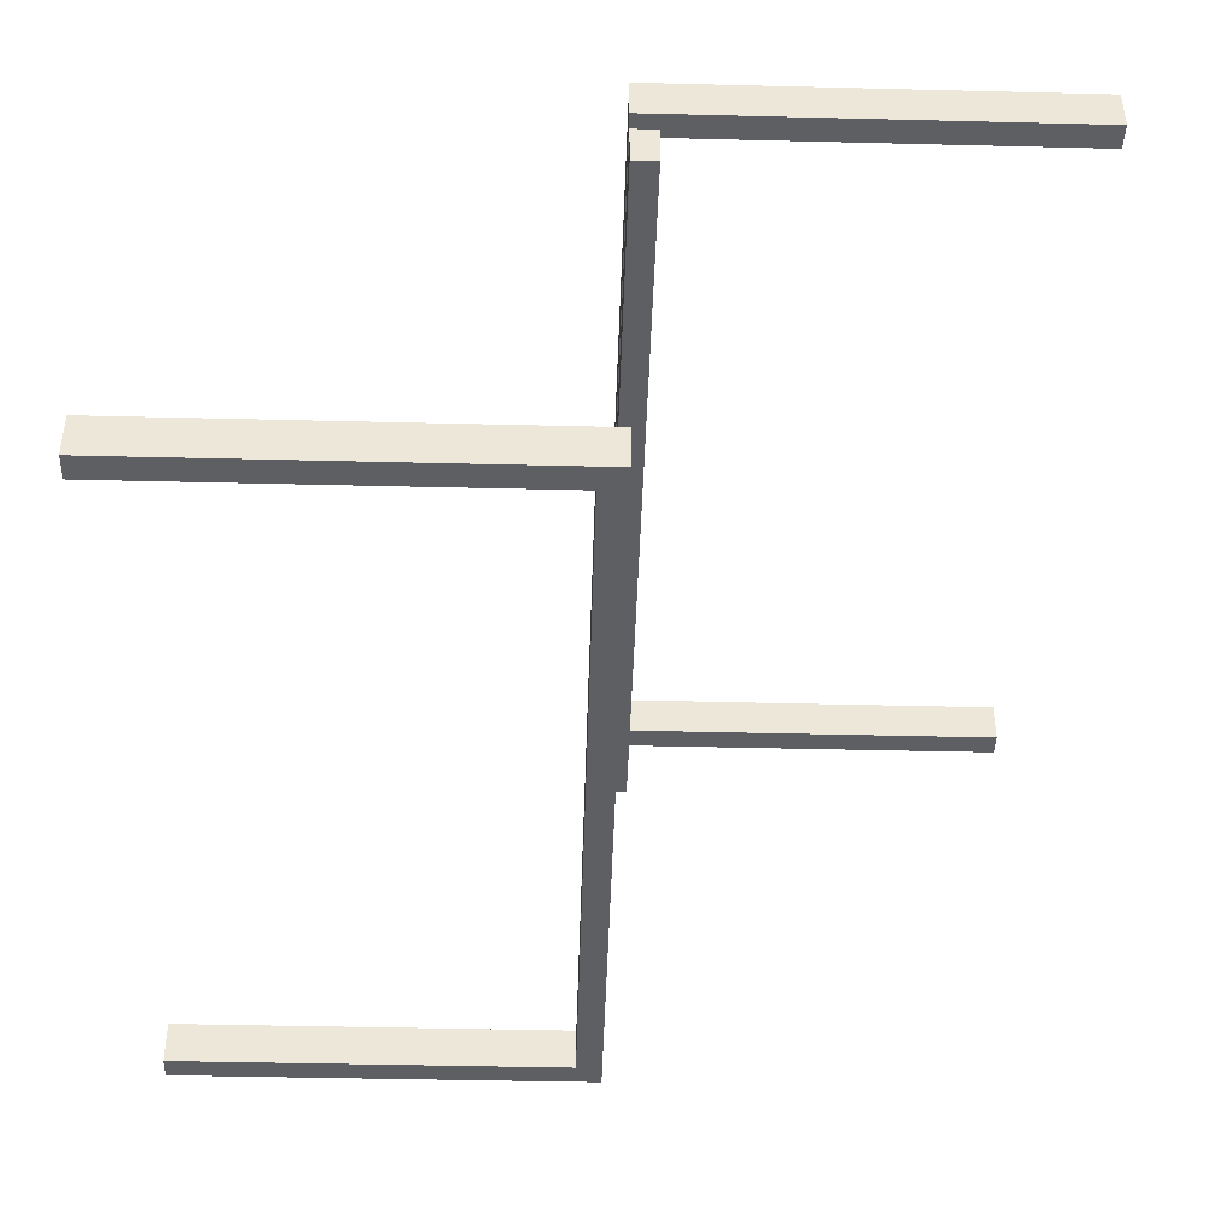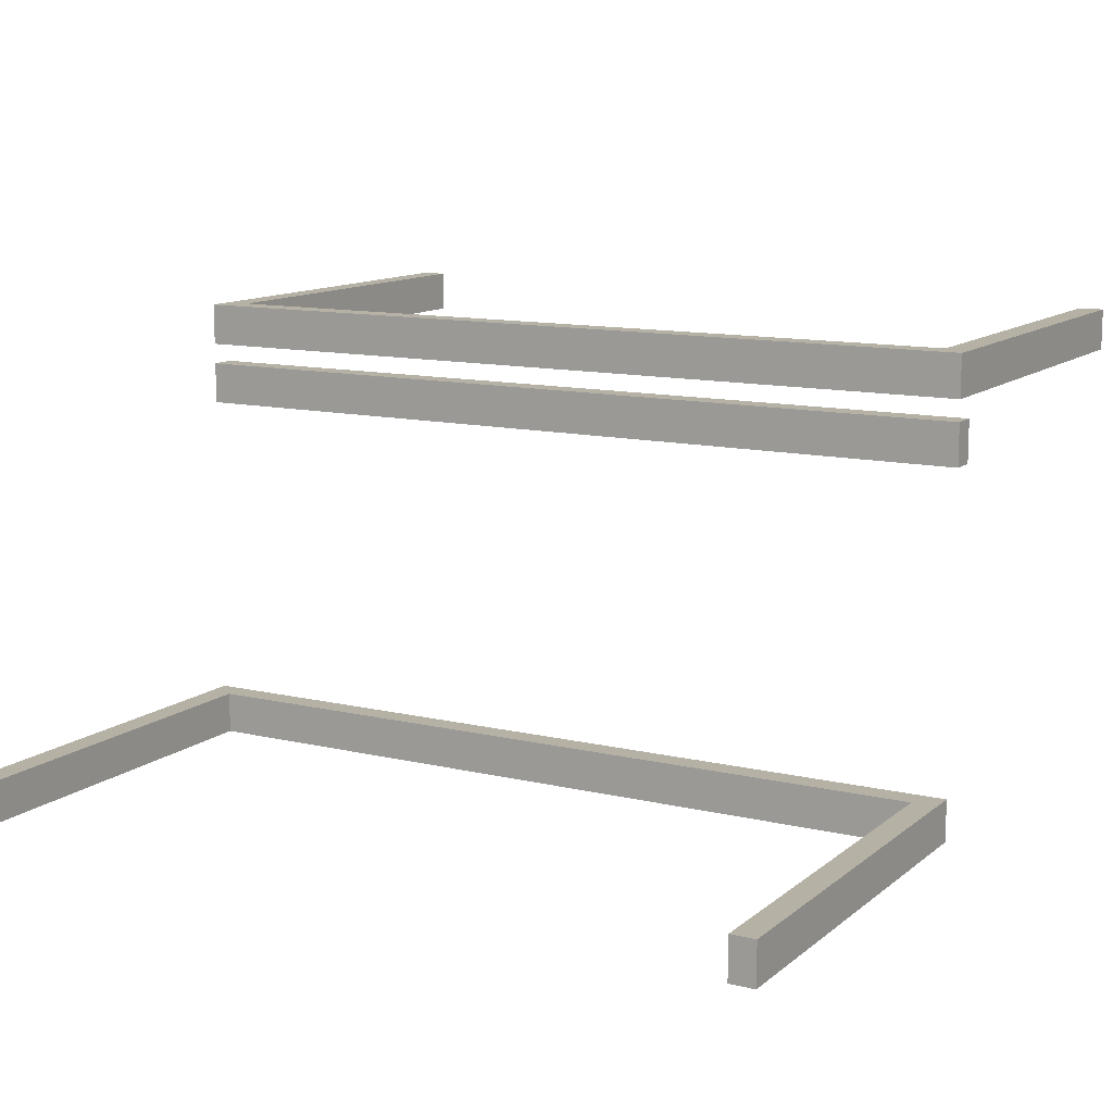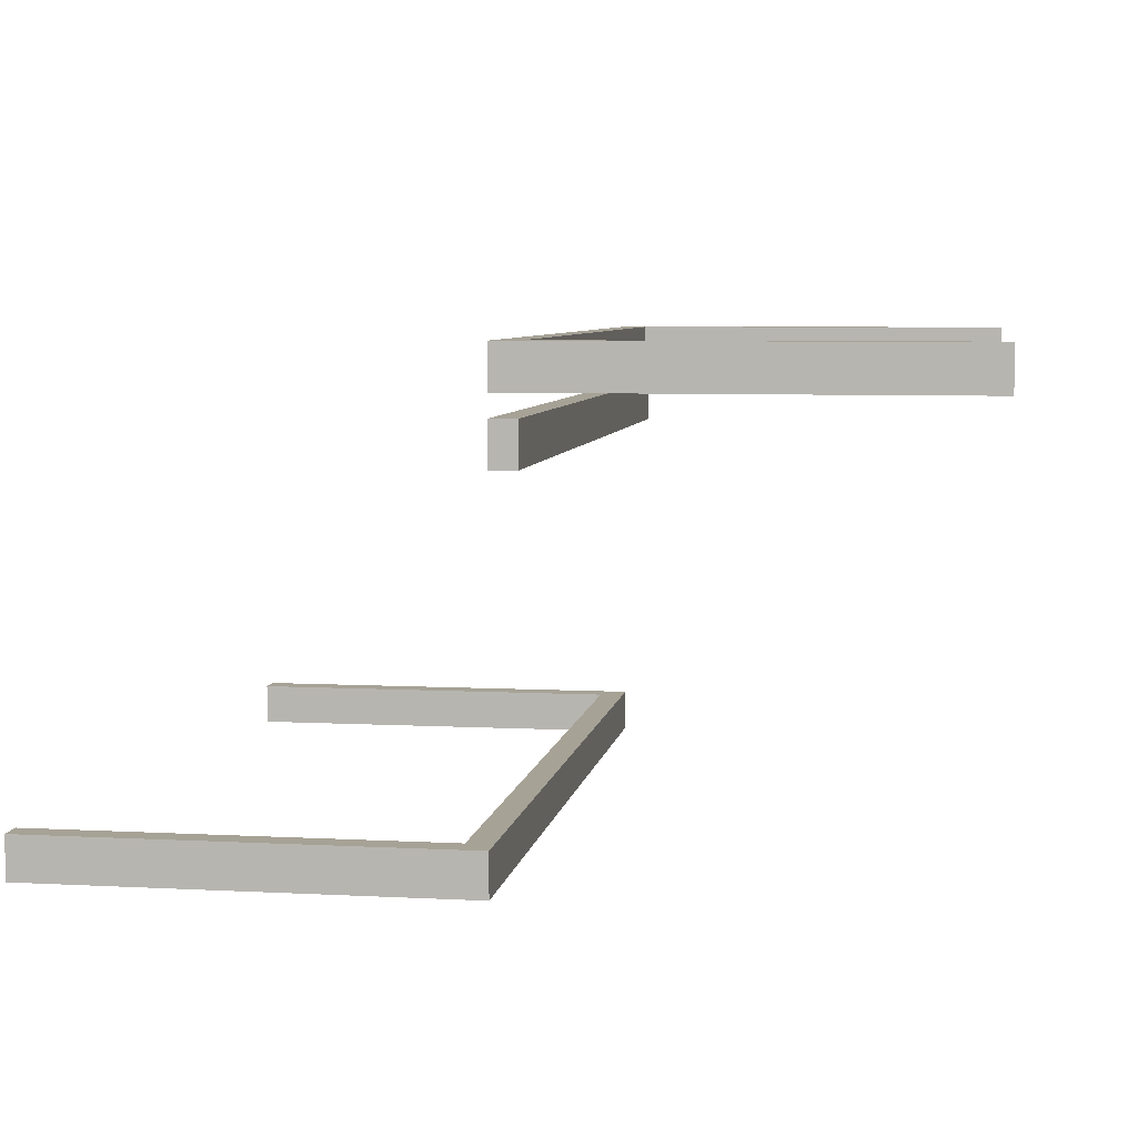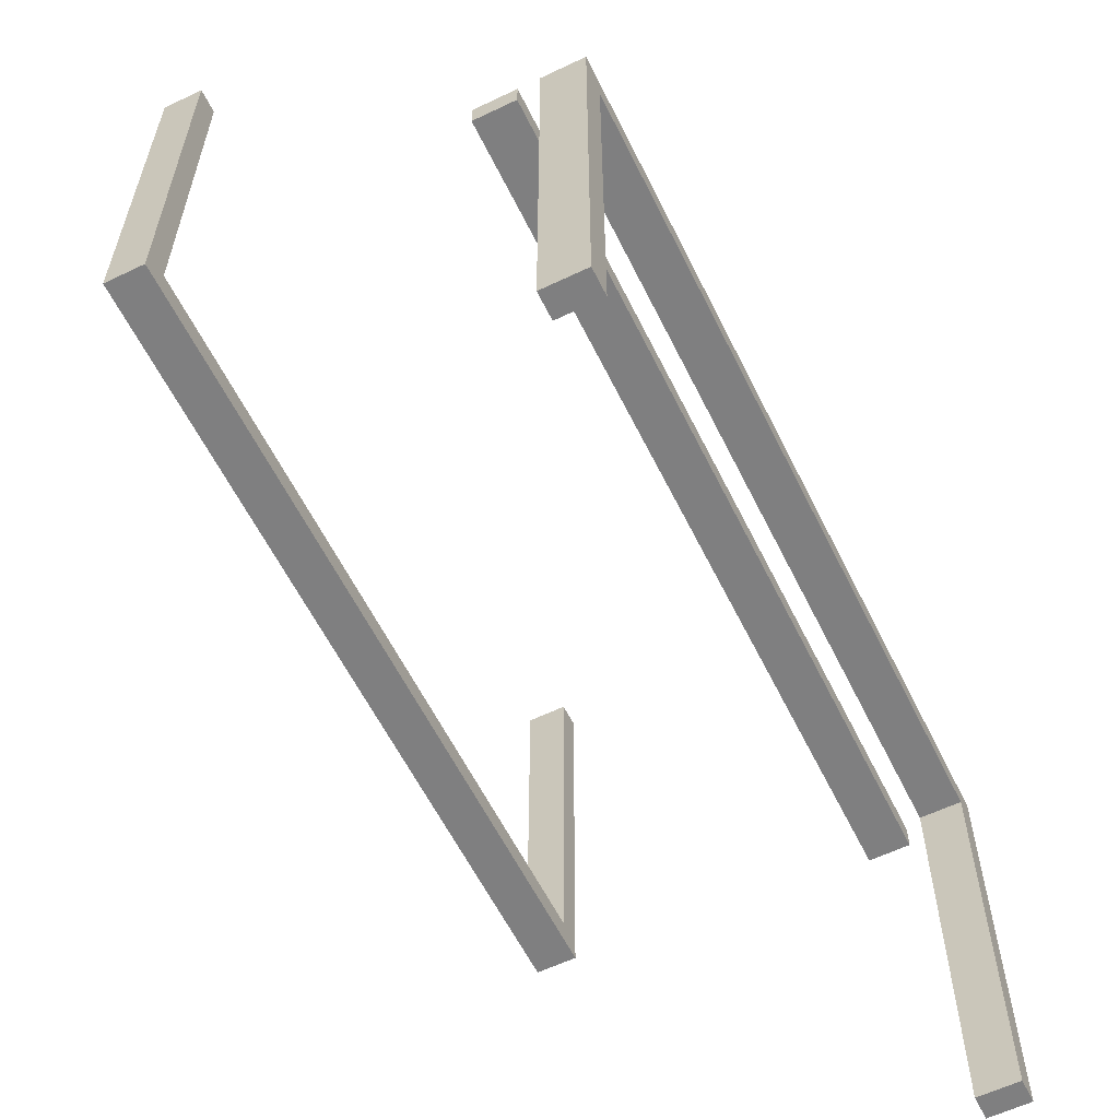
<metadata>
{"format":"obj","ext":"obj","renderer":"f3d","projection":"perspective","resolution":1024,"background":"white","views":[{"elev":-41.9,"azim":88.3,"up":"+Y"},{"elev":11.9,"azim":29.5,"up":"+Y"},{"elev":6.3,"azim":99.0,"up":"+Y"},{"elev":-59.7,"azim":116.2,"up":"+Z"}]}
</metadata>
<code>
v 0 0.2 0
v 0 0.2 -0.03
v 0 -0.275 0
v 0 -0.275 0.03
v 0 0.25 0
v 0 0.25 -0.03
v 0 0.175 0
v 0 0.175 -0.03
v 0 -0.225 0
v 0 -0.225 0.03
v 0 0.225 0
v 0 0.225 -0.03
v 0 0.15 0
v 0 0.15 -0.03
v 0 -0.25 0
v 0 -0.25 0.03
v 0 0.275 0
v 0 0.275 -0.03
v -0.1567 -0.275 0.03
v -0.1567 -0.225 0.03
v -0.1567 0.225 -0.03
v -0.1567 0.275 -0.03
v 0.0625 0.2625 0
v 0.0625 0.1875 0
v 0.0625 0.1875 -0.03
v 0.0625 0.25 0
v 0.0625 0.175 0
v 0.0625 0.175 -0.03
v 0.0625 0.2375 0
v 0.0625 0.1625 0
v 0.0625 0.1625 -0.03
v 0.0625 -0.2375 0
v 0.0625 -0.25 0
v 0.0625 -0.2625 0
v -0.3133 -0.275 0.03
v -0.3133 -0.225 0.03
v -0.3133 0.225 -0.03
v -0.3133 0.275 -0.03
v 0.1667 -0.275 0
v 0.1667 -0.225 0
v 0.125 0.2 0
v 0.125 0.2 -0.03
v 0.125 0.2625 0
v 0.125 0.1875 0
v 0.125 0.1875 -0.03
v 0.125 0.25 0
v 0.125 0.175 0
v 0.125 0.175 -0.03
v 0.125 0.2375 0
v 0.125 0.1625 0
v 0.125 0.1625 -0.03
v 0.125 -0.2375 0
v 0.125 0.15 0
v 0.125 0.15 -0.03
v 0.125 -0.25 0
v 0.125 -0.2625 0
v -0.47 0.2625 -0.4412
v -0.47 0.2625 -0.3825
v -0.47 0.25 -0.5
v -0.47 0.25 -0.4412
v -0.47 0.25 -0.3825
v -0.47 0.2375 -0.4412
v -0.47 0.2375 -0.3825
v -0.47 0.225 -0.03
v -0.47 0.225 -0.1867
v -0.47 0.225 -0.3433
v -0.47 0.225 -0.5
v -0.47 0.275 -0.03
v -0.47 0.275 -0.1867
v -0.47 0.275 -0.3433
v -0.47 0.275 -0.5
v 0.3333 0.225 0
v 0.3333 0.275 0
v 0.25 0.2 0
v 0.25 0.2 -0.03
v 0.25 0.15 0
v 0.25 0.15 -0.03
v 0.05875 0.2625 -0.03
v 0.05875 0.25 -0.03
v 0.05875 0.2375 -0.03
v 0.05875 -0.2375 0.03
v 0.05875 -0.25 0.03
v 0.05875 -0.2625 0.03
v 0.1667 0.225 0
v 0.1667 0.275 0
v -0.47 -0.275 0.5
v -0.47 -0.275 0.3433
v -0.47 -0.275 0.1867
v -0.47 -0.275 0.03
v -0.47 -0.225 0.5
v -0.47 -0.225 0.3433
v -0.47 -0.225 0.1867
v -0.47 -0.225 0.03
v -0.47 -0.2375 0.3825
v -0.47 -0.2375 0.4412
v -0.47 -0.25 0.3825
v -0.47 -0.25 0.4412
v -0.47 -0.25 0.5
v -0.47 -0.2625 0.3825
v -0.47 -0.2625 0.4412
v 0.1175 -0.2375 0.03
v 0.1175 -0.25 0.03
v 0.1175 -0.2625 0.03
v 0.375 0.2 0
v 0.375 0.2 -0.03
v 0.375 0.1875 0
v 0.375 0.1875 -0.03
v 0.375 0.175 0
v 0.375 0.175 -0.03
v 0.375 0.1625 0
v 0.375 0.1625 -0.03
v 0.375 0.15 0
v 0.375 0.15 -0.03
v 0.3333 -0.275 0
v 0.3333 -0.225 0
v 0.4375 0.1875 0
v 0.4375 0.1875 -0.03
v 0.4375 0.175 0
v 0.4375 0.175 -0.03
v 0.4375 0.1625 0
v 0.4375 0.1625 -0.03
v -0.1175 0.2625 -0.03
v -0.1175 0.25 -0.03
v -0.1175 0.2375 -0.03
v -0.5 0.2 0
v -0.5 0.2 -0.03
v -0.5 0.2625 -0.4375
v -0.5 0.2625 -0.375
v -0.5 -0.275 0
v -0.5 -0.275 0.1667
v -0.5 -0.275 0.3333
v -0.5 -0.275 0.5
v -0.5 0.25 -0.5
v -0.5 0.25 -0.4375
v -0.5 0.25 -0.375
v -0.5 0.175 0
v -0.5 0.175 -0.03
v -0.5 -0.225 0
v -0.5 -0.225 0.1667
v -0.5 -0.225 0.3333
v -0.5 -0.225 0.5
v -0.5 0.2375 -0.4375
v -0.5 0.2375 -0.375
v -0.5 -0.2375 0.375
v -0.5 -0.2375 0.4375
v -0.5 0.225 0
v -0.5 0.225 -0.5
v -0.5 0.225 -0.3333
v -0.5 0.225 -0.1667
v -0.5 0.15 0
v -0.5 0.15 -0.03
v -0.5 -0.25 0.375
v -0.5 -0.25 0.4375
v -0.5 -0.25 0.5
v -0.5 0.275 0
v -0.5 0.275 -0.5
v -0.5 0.275 -0.3333
v -0.5 0.275 -0.1667
v -0.5 -0.2625 0.375
v -0.5 -0.2625 0.4375
v 0.5 0.2 0
v 0.5 0.2 -0.03
v 0.5 0.2625 -0.4375
v 0.5 0.2625 -0.375
v 0.5 -0.275 0
v 0.5 -0.275 0.1667
v 0.5 -0.275 0.3333
v 0.5 -0.275 0.5
v 0.5 0.25 -0.5
v 0.5 0.25 -0.4375
v 0.5 0.25 -0.375
v 0.5 0.175 0
v 0.5 0.175 -0.03
v 0.5 -0.225 0
v 0.5 -0.225 0.1667
v 0.5 -0.225 0.3333
v 0.5 -0.225 0.5
v 0.5 0.2375 -0.4375
v 0.5 0.2375 -0.375
v 0.5 -0.2375 0.375
v 0.5 -0.2375 0.4375
v 0.5 0.225 0
v 0.5 0.225 -0.5
v 0.5 0.225 -0.3333
v 0.5 0.225 -0.1667
v 0.5 0.15 0
v 0.5 0.15 -0.03
v 0.5 -0.25 0.375
v 0.5 -0.25 0.4375
v 0.5 -0.25 0.5
v 0.5 0.275 0
v 0.5 0.275 -0.5
v 0.5 0.275 -0.3333
v 0.5 0.275 -0.1667
v 0.5 -0.2625 0.375
v 0.5 -0.2625 0.4375
v 0.1175 0.2625 -0.03
v 0.1175 0.25 -0.03
v 0.1175 0.2375 -0.03
v -0.4375 0.1875 0
v -0.4375 0.1875 -0.03
v -0.4375 0.175 0
v -0.4375 0.175 -0.03
v -0.4375 0.1625 0
v -0.4375 0.1625 -0.03
v -0.3333 -0.275 0
v -0.3333 -0.225 0
v -0.375 0.2 0
v -0.375 0.2 -0.03
v -0.375 0.1875 0
v -0.375 0.1875 -0.03
v -0.375 0.175 0
v -0.375 0.175 -0.03
v -0.375 0.1625 0
v -0.375 0.1625 -0.03
v -0.375 0.15 0
v -0.375 0.15 -0.03
v -0.1175 -0.2375 0.03
v -0.1175 -0.25 0.03
v -0.1175 -0.2625 0.03
v 0.47 -0.275 0.5
v 0.47 -0.275 0.3433
v 0.47 -0.275 0.1867
v 0.47 -0.275 0.03
v 0.47 -0.225 0.5
v 0.47 -0.225 0.3433
v 0.47 -0.225 0.1867
v 0.47 -0.225 0.03
v 0.47 -0.2375 0.3825
v 0.47 -0.2375 0.4412
v 0.47 -0.25 0.3825
v 0.47 -0.25 0.4412
v 0.47 -0.25 0.5
v 0.47 -0.2625 0.3825
v 0.47 -0.2625 0.4412
v -0.1667 0.225 0
v -0.1667 0.275 0
v -0.05875 0.2625 -0.03
v -0.05875 0.25 -0.03
v -0.05875 0.2375 -0.03
v -0.05875 -0.2375 0.03
v -0.05875 -0.25 0.03
v -0.05875 -0.2625 0.03
v -0.25 0.2 0
v -0.25 0.2 -0.03
v -0.25 0.15 0
v -0.25 0.15 -0.03
v -0.3333 0.225 0
v -0.3333 0.275 0
v 0.47 0.2625 -0.4412
v 0.47 0.2625 -0.3825
v 0.47 0.25 -0.5
v 0.47 0.25 -0.4412
v 0.47 0.25 -0.3825
v 0.47 0.2375 -0.4412
v 0.47 0.2375 -0.3825
v 0.47 0.225 -0.03
v 0.47 0.225 -0.1867
v 0.47 0.225 -0.3433
v 0.47 0.225 -0.5
v 0.47 0.275 -0.03
v 0.47 0.275 -0.1867
v 0.47 0.275 -0.3433
v 0.47 0.275 -0.5
v -0.125 0.2 0
v -0.125 0.2 -0.03
v -0.125 0.2625 0
v -0.125 0.1875 0
v -0.125 0.1875 -0.03
v -0.125 0.25 0
v -0.125 0.175 0
v -0.125 0.175 -0.03
v -0.125 0.2375 0
v -0.125 0.1625 0
v -0.125 0.1625 -0.03
v -0.125 -0.2375 0
v -0.125 0.15 0
v -0.125 0.15 -0.03
v -0.125 -0.25 0
v -0.125 -0.2625 0
v -0.1667 -0.275 0
v -0.1667 -0.225 0
v 0.3133 -0.275 0.03
v 0.3133 -0.225 0.03
v 0.3133 0.225 -0.03
v 0.3133 0.275 -0.03
v -0.0625 0.2625 0
v -0.0625 0.1875 0
v -0.0625 0.1875 -0.03
v -0.0625 0.25 0
v -0.0625 0.175 0
v -0.0625 0.175 -0.03
v -0.0625 0.2375 0
v -0.0625 0.1625 0
v -0.0625 0.1625 -0.03
v -0.0625 -0.2375 0
v -0.0625 -0.25 0
v -0.0625 -0.2625 0
v 0.1567 -0.275 0.03
v 0.1567 -0.225 0.03
v 0.1567 0.225 -0.03
v 0.1567 0.275 -0.03
f 10 9 20
f 207 36 282
f 36 207 93
f 92 93 139
f 91 92 140
f 140 92 139
f 91 140 141
f 91 141 90
f 138 139 93
f 160 153 152
f 153 145 144
f 139 138 129
f 140 139 152
f 152 144 140
f 131 152 130
f 152 139 130
f 144 145 140
f 145 154 141
f 141 140 145
f 154 145 153
f 132 160 131
f 154 153 160
f 160 132 154
f 131 159 152
f 280 279 297
f 279 276 296
f 276 282 296
f 9 296 282
f 15 296 9
f 3 298 15
f 297 296 15
f 281 280 298
f 207 282 279
f 276 279 282
f 206 207 279
f 138 207 206
f 281 279 280
f 206 279 281
f 16 15 9
f 4 3 15
f 243 242 219
f 242 241 218
f 93 89 35
f 20 36 219
f 219 218 20
f 19 219 35
f 219 36 35
f 218 241 20
f 241 16 10
f 10 20 241
f 16 241 242
f 4 243 19
f 16 242 243
f 243 4 16
f 19 220 219
f 99 96 97
f 96 94 95
f 94 91 95
f 90 95 91
f 98 95 90
f 86 100 98
f 97 95 98
f 87 99 100
f 92 91 96
f 94 96 91
f 88 92 96
f 92 88 89
f 87 96 99
f 88 96 87
f 154 98 90
f 132 86 98
f 4 19 3
f 206 281 35
f 35 89 206
f 88 130 89
f 87 131 88
f 131 130 88
f 87 132 131
f 87 86 132
f 129 89 130
f 9 282 20
f 36 20 282
f 207 138 93
f 160 152 159
f 153 144 152
f 139 129 130
f 160 159 131
f 280 297 298
f 279 296 297
f 298 297 15
f 281 298 3
f 138 206 129
f 16 9 10
f 4 15 16
f 243 219 220
f 242 218 219
f 93 35 36
f 243 220 19
f 99 97 100
f 96 95 97
f 100 97 98
f 87 100 86
f 92 89 93
f 154 90 141
f 132 98 154
f 19 281 3
f 281 19 35
f 89 129 206
f 67 147 66
f 149 65 148
f 65 149 64
f 37 64 248
f 21 37 236
f 236 37 248
f 21 236 11
f 21 11 12
f 146 248 64
f 287 290 270
f 290 293 273
f 248 146 155
f 236 248 270
f 270 273 236
f 237 270 249
f 270 248 249
f 273 293 236
f 293 5 11
f 11 236 293
f 5 293 290
f 17 287 237
f 5 290 287
f 287 17 5
f 237 267 270
f 128 135 134
f 135 143 142
f 143 148 142
f 147 142 148
f 133 142 147
f 156 127 133
f 134 142 133
f 157 128 127
f 149 148 135
f 143 135 148
f 158 149 135
f 146 149 158
f 157 135 128
f 158 135 157
f 59 133 147
f 71 156 133
f 57 60 61
f 60 62 63
f 65 64 68
f 66 65 61
f 61 63 66
f 70 61 69
f 61 65 69
f 63 62 66
f 62 59 67
f 67 66 62
f 59 62 60
f 71 57 70
f 59 60 57
f 57 71 59
f 70 58 61
f 122 123 239
f 123 124 240
f 124 21 240
f 12 240 21
f 6 240 12
f 18 238 6
f 239 240 6
f 22 122 238
f 37 21 123
f 124 123 21
f 38 37 123
f 37 38 68
f 22 123 122
f 38 123 22
f 5 6 12
f 17 18 6
f 71 70 156
f 158 157 69
f 69 68 158
f 38 249 68
f 22 237 38
f 237 249 38
f 22 17 237
f 22 18 17
f 155 68 249
f 147 148 66
f 65 66 148
f 149 146 64
f 287 270 267
f 290 273 270
f 248 155 249
f 287 267 237
f 128 134 127
f 135 142 134
f 127 134 133
f 157 127 156
f 146 158 155
f 59 147 67
f 71 133 59
f 57 61 58
f 60 63 61
f 65 68 69
f 57 58 70
f 122 239 238
f 123 240 239
f 238 239 6
f 22 238 18
f 37 68 64
f 5 12 11
f 17 6 5
f 70 157 156
f 157 70 69
f 68 155 158
f 265 266 2
f 266 265 244
f 125 126 209
f 208 209 245
f 214 204 202
f 212 202 200
f 294 274 271
f 291 271 268
f 136 125 200
f 208 200 125
f 200 202 136
f 210 208 244
f 212 210 244
f 200 208 210
f 150 136 204
f 216 150 204
f 212 246 214
f 214 246 216
f 204 214 216
f 244 271 212
f 268 271 244
f 288 268 265
f 212 271 246
f 7 288 1
f 265 1 288
f 7 291 288
f 277 246 274
f 274 246 271
f 294 277 274
f 291 7 294
f 13 294 7
f 277 294 13
f 265 268 244
f 137 126 125
f 151 137 136
f 275 295 292
f 272 292 289
f 205 215 213
f 203 213 211
f 8 2 289
f 266 289 2
f 289 292 8
f 269 266 245
f 272 269 245
f 289 266 269
f 14 8 295
f 292 295 8
f 278 14 295
f 272 247 275
f 275 247 278
f 295 275 278
f 245 213 272
f 211 213 245
f 201 211 209
f 272 213 247
f 137 203 201
f 209 126 201
f 126 137 201
f 217 247 215
f 213 215 247
f 205 217 215
f 151 205 137
f 217 205 151
f 205 203 137
f 209 211 245
f 7 1 2
f 13 7 8
f 277 13 14
f 278 247 246
f 150 216 217
f 216 246 247
f 265 2 1
f 266 244 245
f 125 209 208
f 208 245 244
f 214 202 212
f 212 200 210
f 294 271 291
f 291 268 288
f 136 202 204
f 137 125 136
f 151 136 150
f 275 292 272
f 272 289 269
f 205 213 203
f 203 211 201
f 7 2 8
f 13 8 14
f 277 14 278
f 278 246 277
f 150 217 151
f 216 247 217
f 10 9 300
f 115 284 40
f 284 115 228
f 227 228 175
f 226 227 176
f 176 227 175
f 226 176 177
f 226 177 225
f 174 175 228
f 196 189 188
f 189 181 180
f 175 174 165
f 176 175 188
f 188 180 176
f 167 188 166
f 188 175 166
f 180 181 176
f 181 190 177
f 177 176 181
f 190 181 189
f 168 196 167
f 190 189 196
f 196 168 190
f 167 195 188
f 56 55 33
f 55 52 32
f 52 40 32
f 9 32 40
f 15 32 9
f 3 34 15
f 33 32 15
f 39 56 34
f 115 40 55
f 52 55 40
f 114 115 55
f 174 115 114
f 39 55 56
f 114 55 39
f 16 15 9
f 4 3 15
f 83 82 102
f 82 81 101
f 228 224 283
f 300 284 102
f 102 101 300
f 299 102 283
f 102 284 283
f 101 81 300
f 81 16 10
f 10 300 81
f 16 81 82
f 4 83 299
f 16 82 83
f 83 4 16
f 299 103 102
f 234 231 232
f 231 229 230
f 229 226 230
f 225 230 226
f 233 230 225
f 221 235 233
f 232 230 233
f 222 234 235
f 227 226 231
f 229 231 226
f 223 227 231
f 227 223 224
f 222 231 234
f 223 231 222
f 190 233 225
f 168 221 233
f 4 299 3
f 114 39 283
f 283 224 114
f 223 166 224
f 222 167 223
f 167 166 223
f 222 168 167
f 222 221 168
f 165 224 166
f 9 40 300
f 284 300 40
f 115 174 228
f 196 188 195
f 189 180 188
f 175 165 166
f 196 195 167
f 56 33 34
f 55 32 33
f 34 33 15
f 39 34 3
f 174 114 165
f 16 9 10
f 4 15 16
f 83 102 103
f 82 101 102
f 228 283 284
f 83 103 299
f 234 232 235
f 231 230 232
f 235 232 233
f 222 235 221
f 227 224 228
f 190 225 177
f 168 233 190
f 299 39 3
f 39 299 283
f 224 165 114
f 260 183 259
f 185 258 184
f 258 185 257
f 285 257 72
f 301 285 84
f 84 285 72
f 301 84 11
f 301 11 12
f 182 72 257
f 23 26 46
f 26 29 49
f 72 182 191
f 84 72 46
f 46 49 84
f 85 46 73
f 46 72 73
f 49 29 84
f 29 5 11
f 11 84 29
f 5 29 26
f 17 23 85
f 5 26 23
f 23 17 5
f 85 43 46
f 164 171 170
f 171 179 178
f 179 184 178
f 183 178 184
f 169 178 183
f 192 163 169
f 170 178 169
f 193 164 163
f 185 184 171
f 179 171 184
f 194 185 171
f 182 185 194
f 193 171 164
f 194 171 193
f 252 169 183
f 264 192 169
f 250 253 254
f 253 255 256
f 258 257 261
f 259 258 254
f 254 256 259
f 263 254 262
f 254 258 262
f 256 255 259
f 255 252 260
f 260 259 255
f 252 255 253
f 264 250 263
f 252 253 250
f 250 264 252
f 263 251 254
f 197 198 79
f 198 199 80
f 199 301 80
f 12 80 301
f 6 80 12
f 18 78 6
f 79 80 6
f 302 197 78
f 285 301 198
f 199 198 301
f 286 285 198
f 285 286 261
f 302 198 197
f 286 198 302
f 5 6 12
f 17 18 6
f 264 263 192
f 194 193 262
f 262 261 194
f 286 73 261
f 302 85 286
f 85 73 286
f 302 17 85
f 302 18 17
f 191 261 73
f 183 184 259
f 258 259 184
f 185 182 257
f 23 46 43
f 26 49 46
f 72 191 73
f 23 43 85
f 164 170 163
f 171 178 170
f 163 170 169
f 193 163 192
f 182 194 191
f 252 183 260
f 264 169 252
f 250 254 251
f 253 256 254
f 258 261 262
f 250 251 263
f 197 79 78
f 198 80 79
f 78 79 6
f 302 78 18
f 285 261 257
f 5 12 11
f 17 6 5
f 263 193 192
f 193 263 262
f 261 191 194
f 41 42 2
f 42 41 74
f 161 162 105
f 104 105 75
f 110 120 118
f 108 118 116
f 30 50 47
f 27 47 44
f 172 161 116
f 104 116 161
f 116 118 172
f 106 104 74
f 108 106 74
f 116 104 106
f 186 172 120
f 112 186 120
f 108 76 110
f 110 76 112
f 120 110 112
f 74 47 108
f 44 47 74
f 24 44 41
f 108 47 76
f 7 24 1
f 41 1 24
f 7 27 24
f 53 76 50
f 50 76 47
f 30 53 50
f 27 7 30
f 13 30 7
f 53 30 13
f 41 44 74
f 173 162 161
f 187 173 172
f 51 31 28
f 48 28 25
f 121 111 109
f 119 109 107
f 8 2 25
f 42 25 2
f 25 28 8
f 45 42 75
f 48 45 75
f 25 42 45
f 14 8 31
f 28 31 8
f 54 14 31
f 48 77 51
f 51 77 54
f 31 51 54
f 75 109 48
f 107 109 75
f 117 107 105
f 48 109 77
f 173 119 117
f 105 162 117
f 162 173 117
f 113 77 111
f 109 111 77
f 121 113 111
f 187 121 173
f 113 121 187
f 121 119 173
f 105 107 75
f 7 1 2
f 13 7 8
f 53 13 14
f 54 77 76
f 186 112 113
f 112 76 77
f 41 2 1
f 42 74 75
f 161 105 104
f 104 75 74
f 110 118 108
f 108 116 106
f 30 47 27
f 27 44 24
f 172 118 120
f 173 161 172
f 187 172 186
f 51 28 48
f 48 25 45
f 121 109 119
f 119 107 117
f 7 2 8
f 13 8 14
f 53 14 54
f 54 76 53
f 186 113 187
f 112 77 113

</code>
